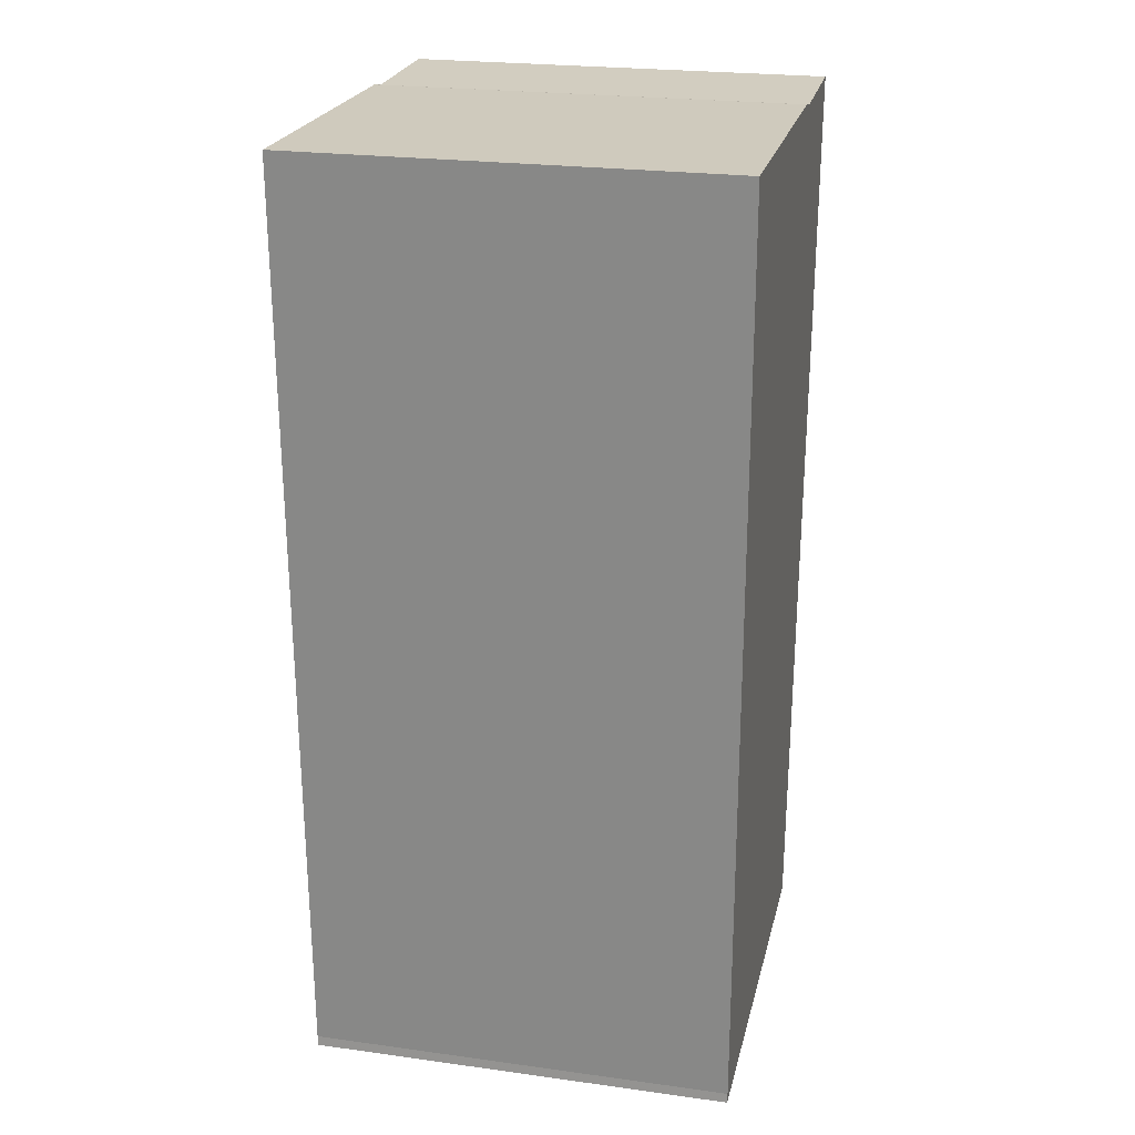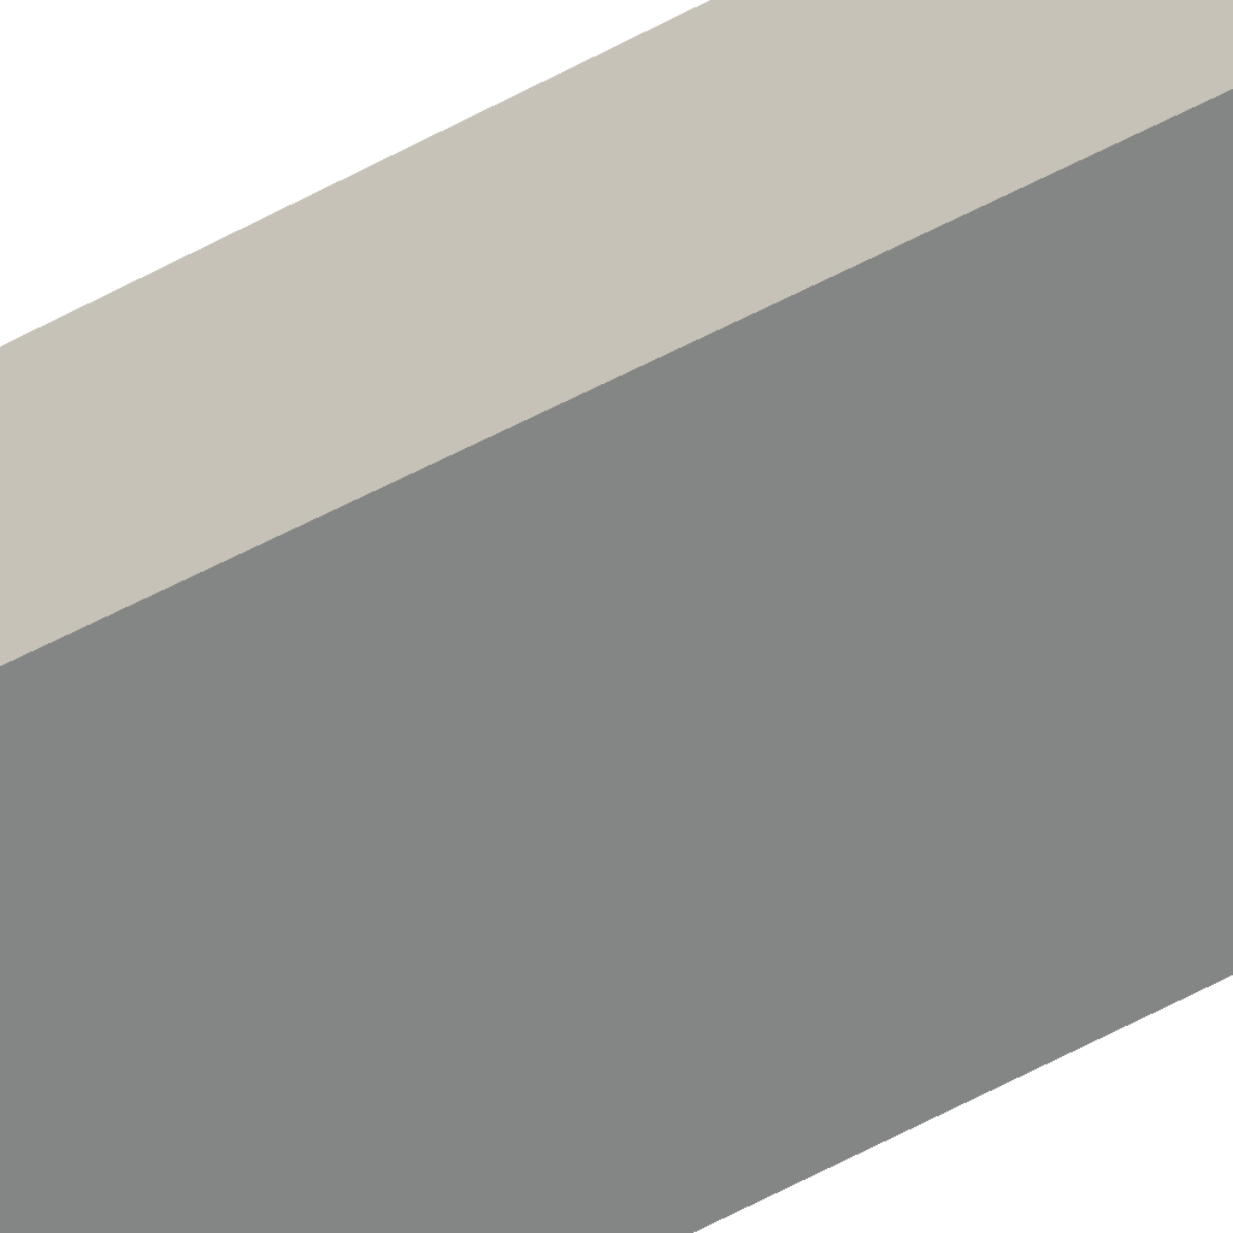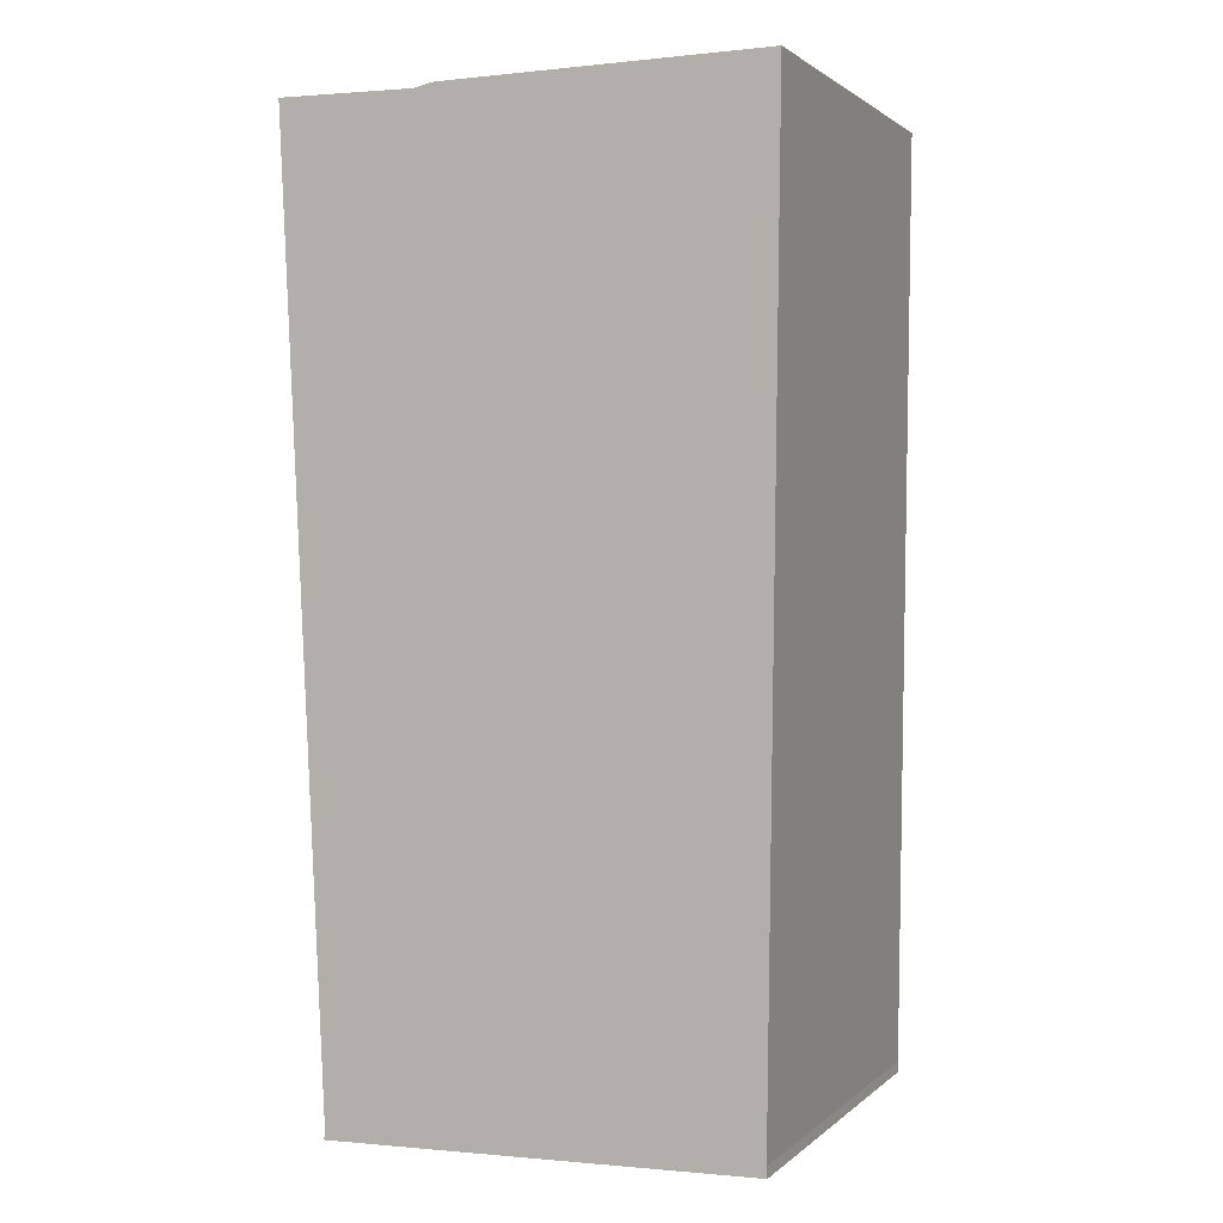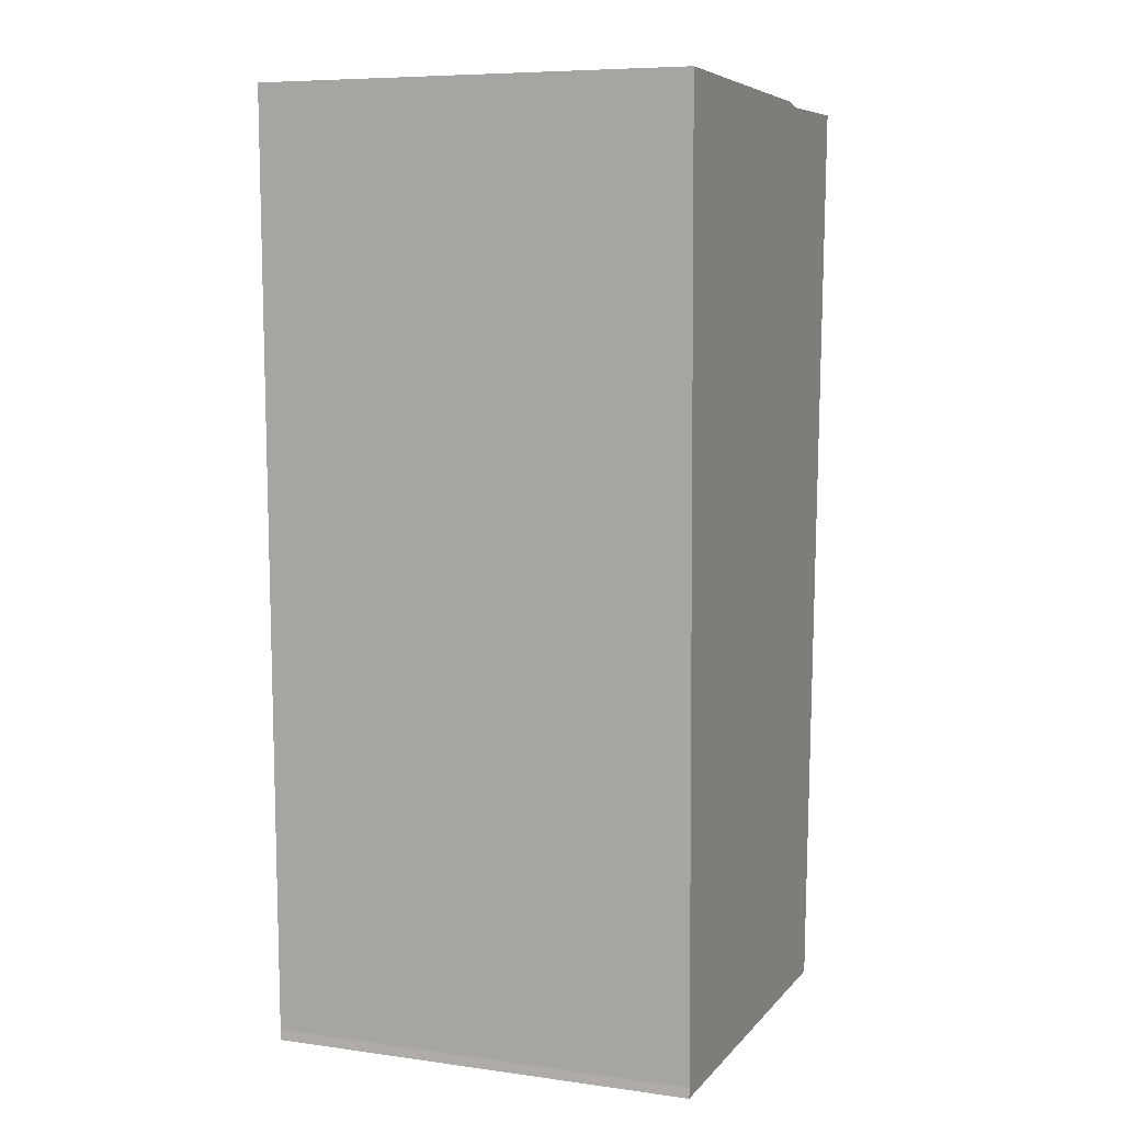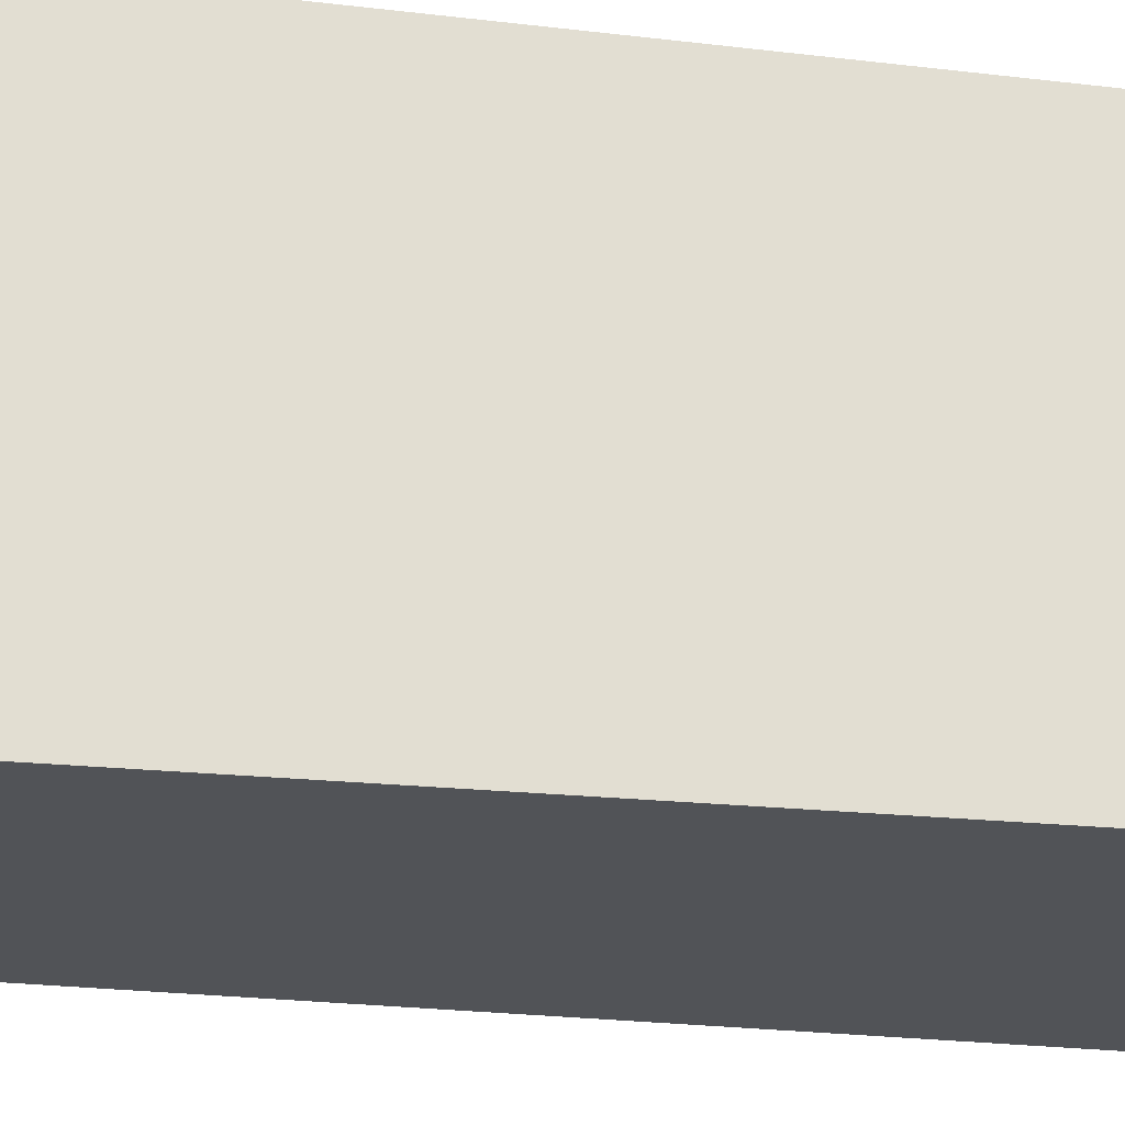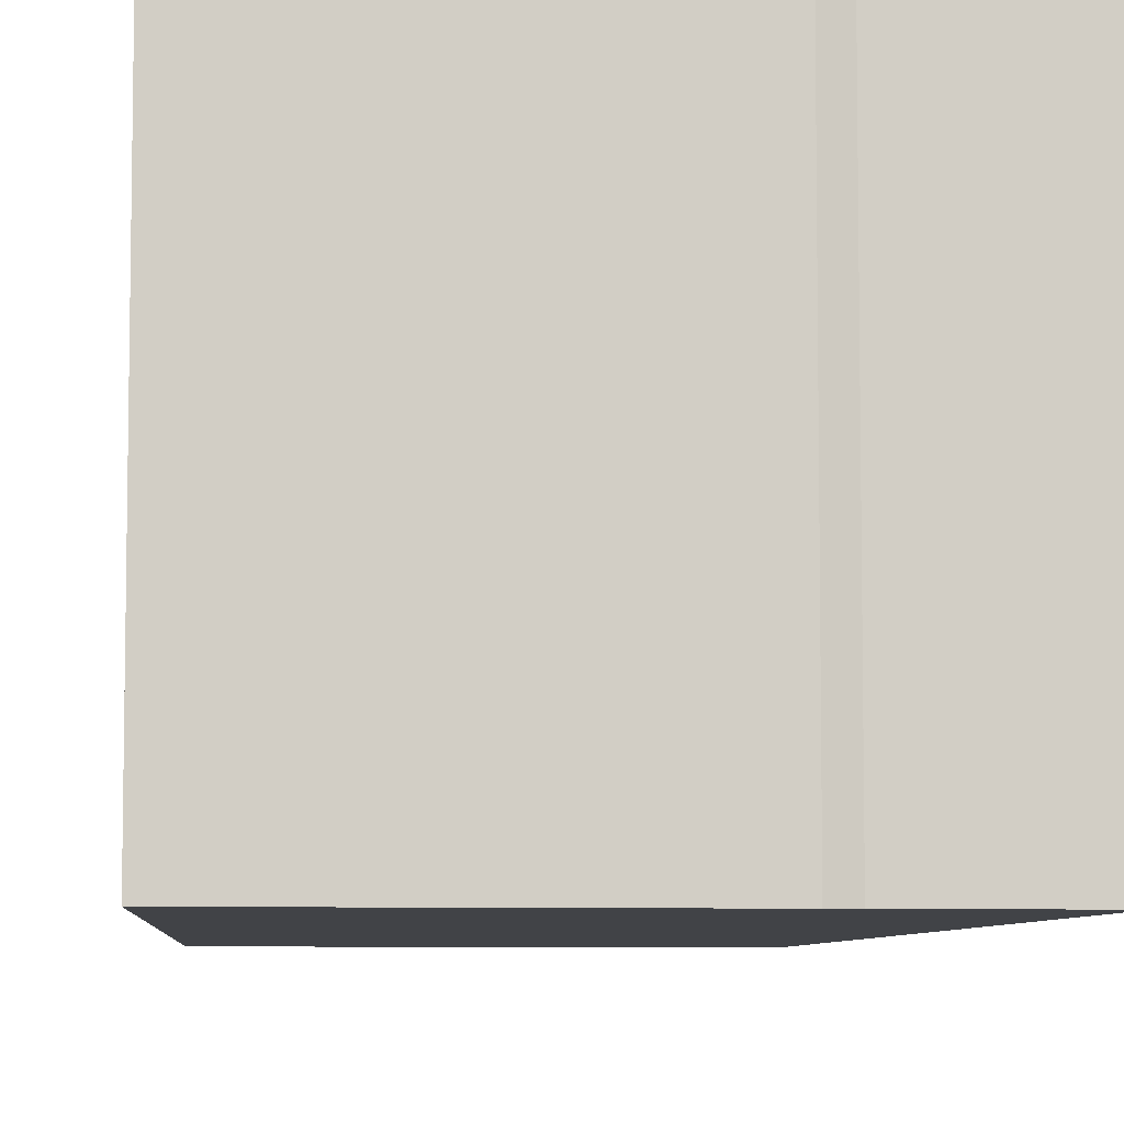
<metadata>
{"format":"obj","ext":"obj","renderer":"f3d","projection":"perspective","resolution":1024,"background":"white","views":[{"elev":23.9,"azim":-77.2,"up":"+Z"},{"elev":-61.6,"azim":120.0,"up":"+Y"},{"elev":1.5,"azim":-158.3,"up":"+Z"},{"elev":7.5,"azim":-68.8,"up":"+Z"},{"elev":68.0,"azim":96.3,"up":"+Y"},{"elev":-6.9,"azim":-4.6,"up":"+Y"}]}
</metadata>
<code>
v  1.463 5.525 -12.1
v  0.136 5.525 -12.08
v  0.144 5.525 -11.95
v  0.03 5.525 -0.001
v  0 5.525 3.383e-16
v  4.085 5.525 -0.077
v  2.069 5.525 -12.11
v  4.614 5.525 -12.15
v  4.345 5.525 -0.13
v  5.829 5.525 -0.116
v  5.513 5.525 -11.95
v  5.875 5.525 -4.235
v  6.069 5.525 -0.114
v  5.518 5.525 -12.16
v  5.518 7.448e-16 -12.16
v  1.463 7.408e-16 -12.1
v  0.136 7.396e-16 -12.08
v  4.614 7.44e-16 -12.15
v  2.069 7.415e-16 -12.11
v  0.144 7.315e-16 -11.95
v  0 0 0
v  4.085 4.715e-18 -0.077
v  0.03 6.123e-20 -0.001
v  4.345 7.96e-18 -0.13
v  6.069 6.98e-18 -0.114
v  5.829 7.103e-18 -0.116
v  5.513 7.316e-16 -11.95
v  5.875 2.593e-16 -4.235
g defaultobject
f 1 2 3
f 4 3 5
f 3 4 6
f 3 6 1
f 1 6 7
f 7 6 8
f 8 6 9
f 8 9 10
f 8 10 11
f 11 10 12
f 12 10 13
f 14 8 11
f 15 8 14
f 8 15 7
f 7 15 1
f 1 15 2
f 2 15 16
f 2 16 17
f 16 15 18
f 16 18 19
f 17 3 2
f 3 17 20
f 20 5 3
f 5 20 21
f 21 4 5
f 4 21 6
f 6 21 22
f 22 21 23
f 22 9 6
f 9 22 24
f 24 10 9
f 10 24 13
f 13 24 25
f 25 24 26
f 27 14 11
f 14 27 15
f 25 12 13
f 12 25 11
f 11 25 28
f 11 28 27
f 16 20 17
f 20 23 21
f 23 20 22
f 22 20 16
f 22 16 19
f 22 19 18
f 22 18 24
f 24 18 26
f 26 18 27
f 27 18 15
f 26 28 25
f 28 26 27

</code>
